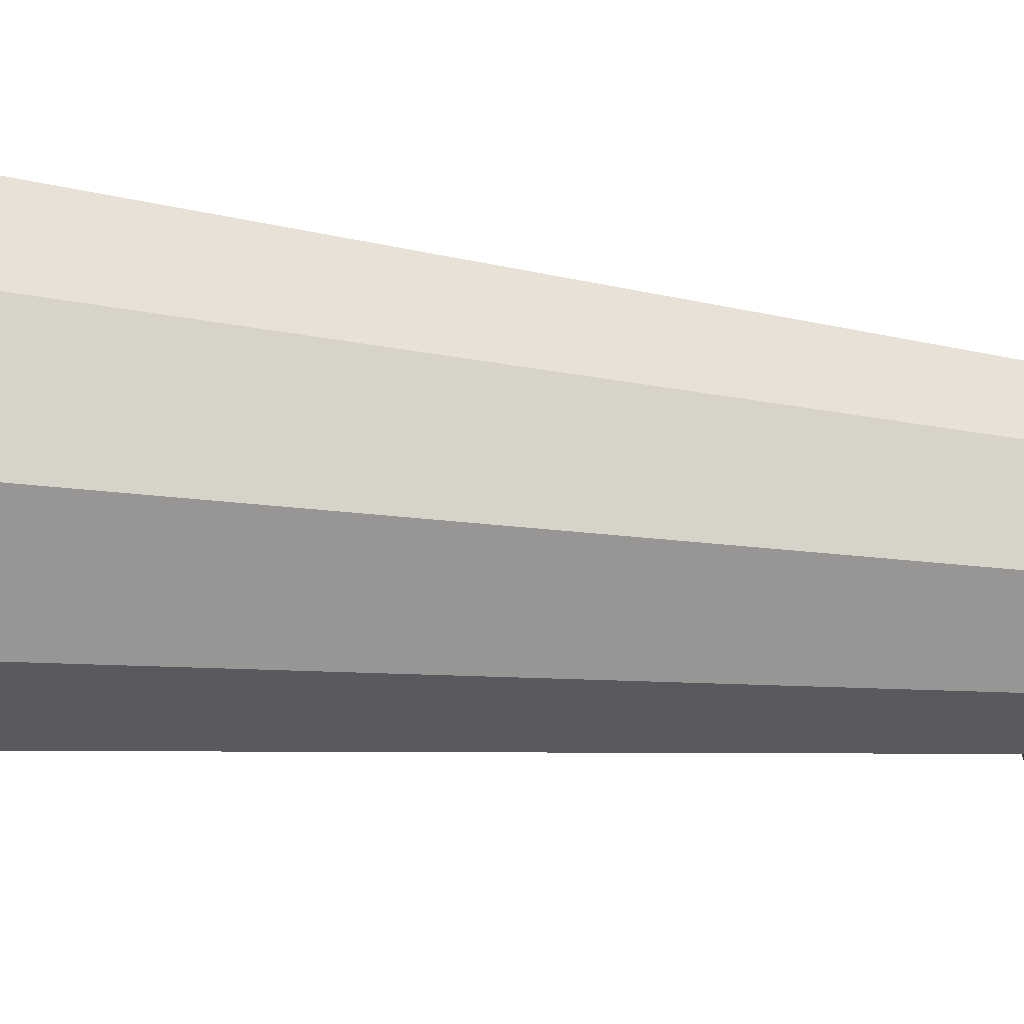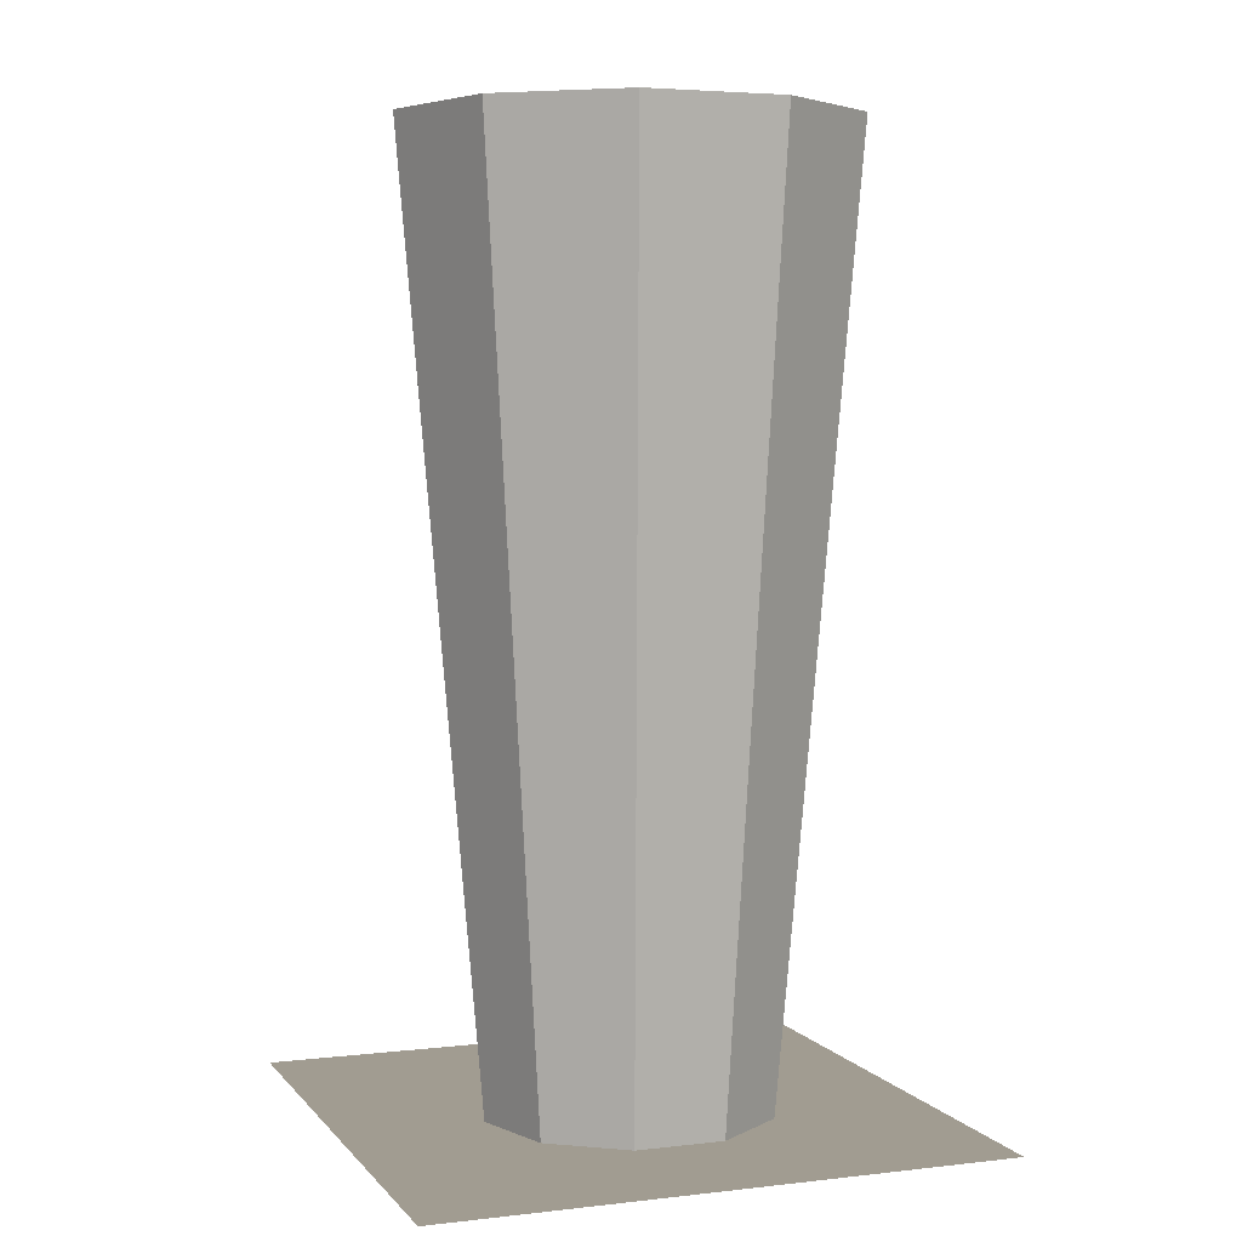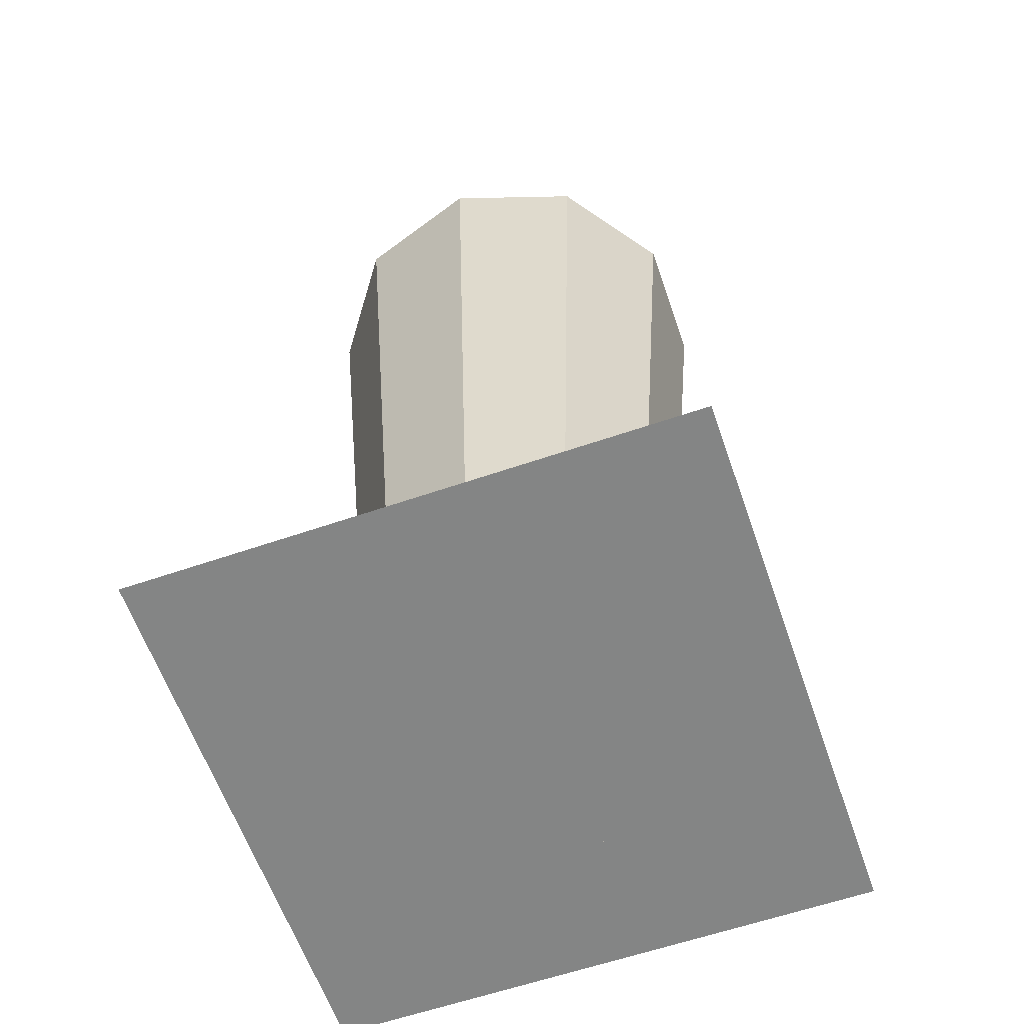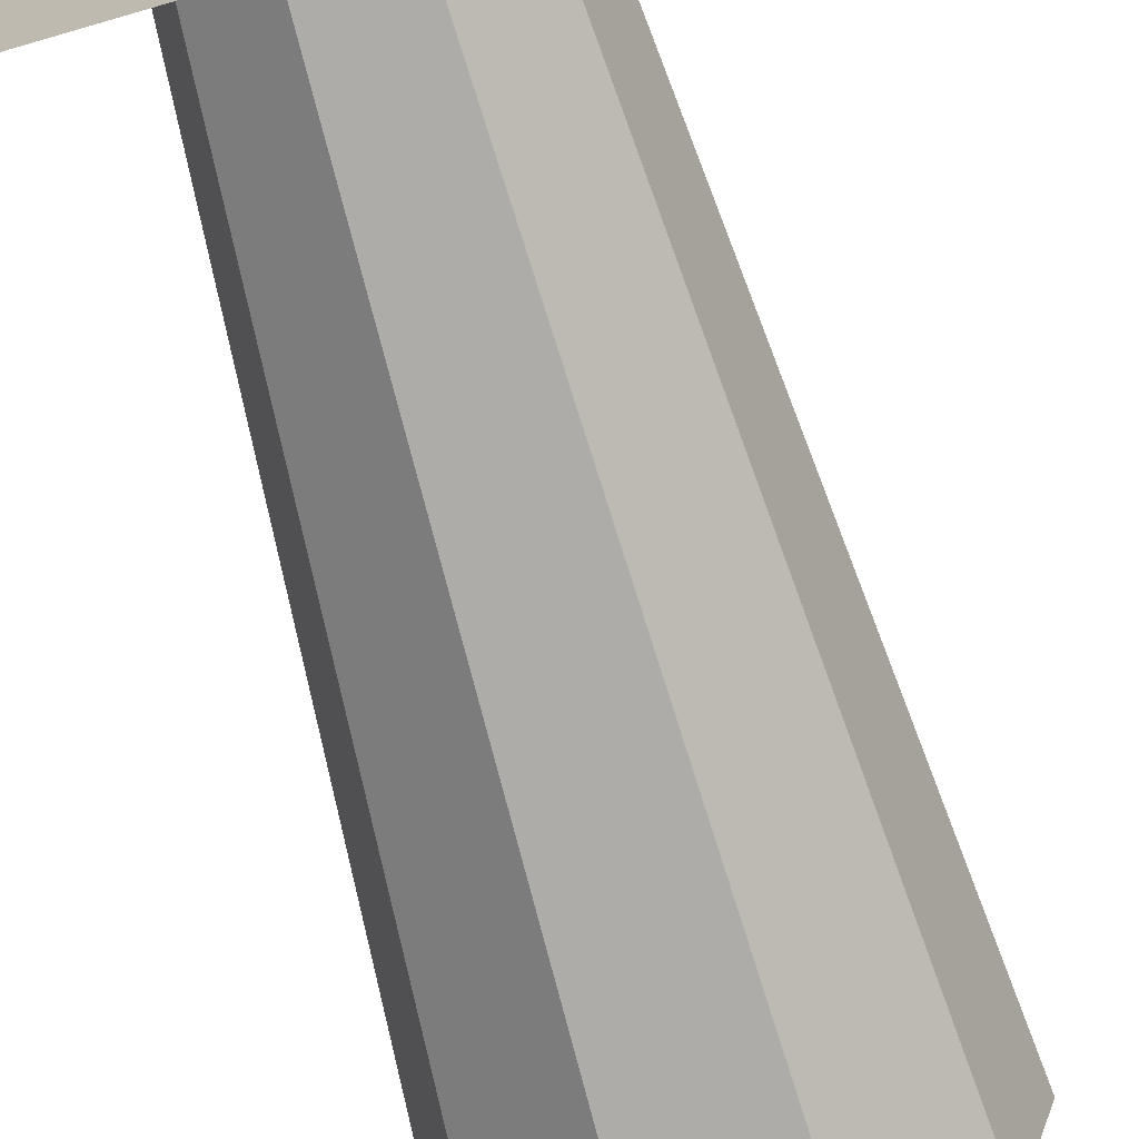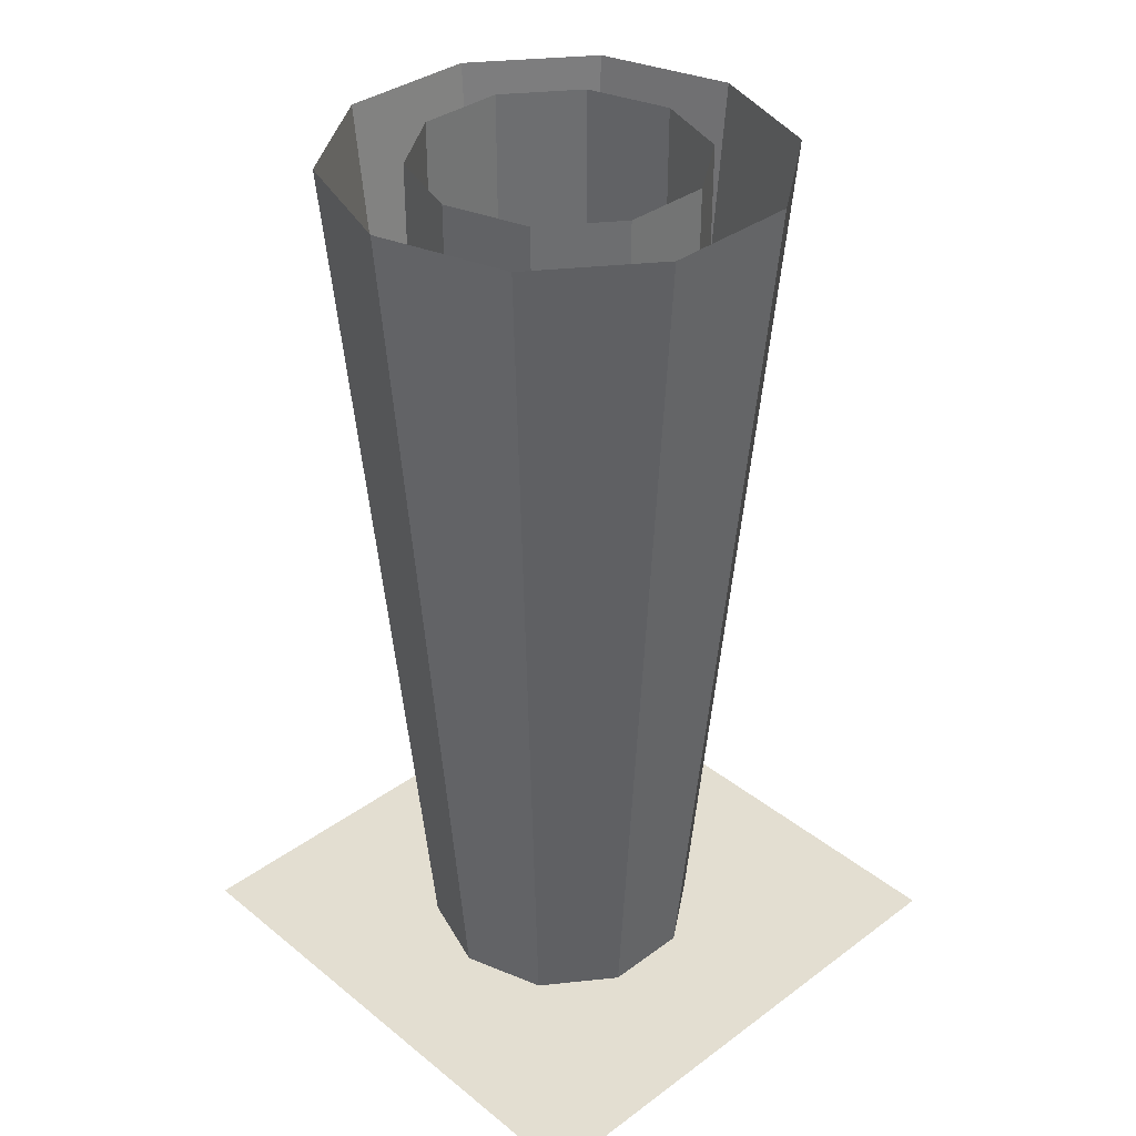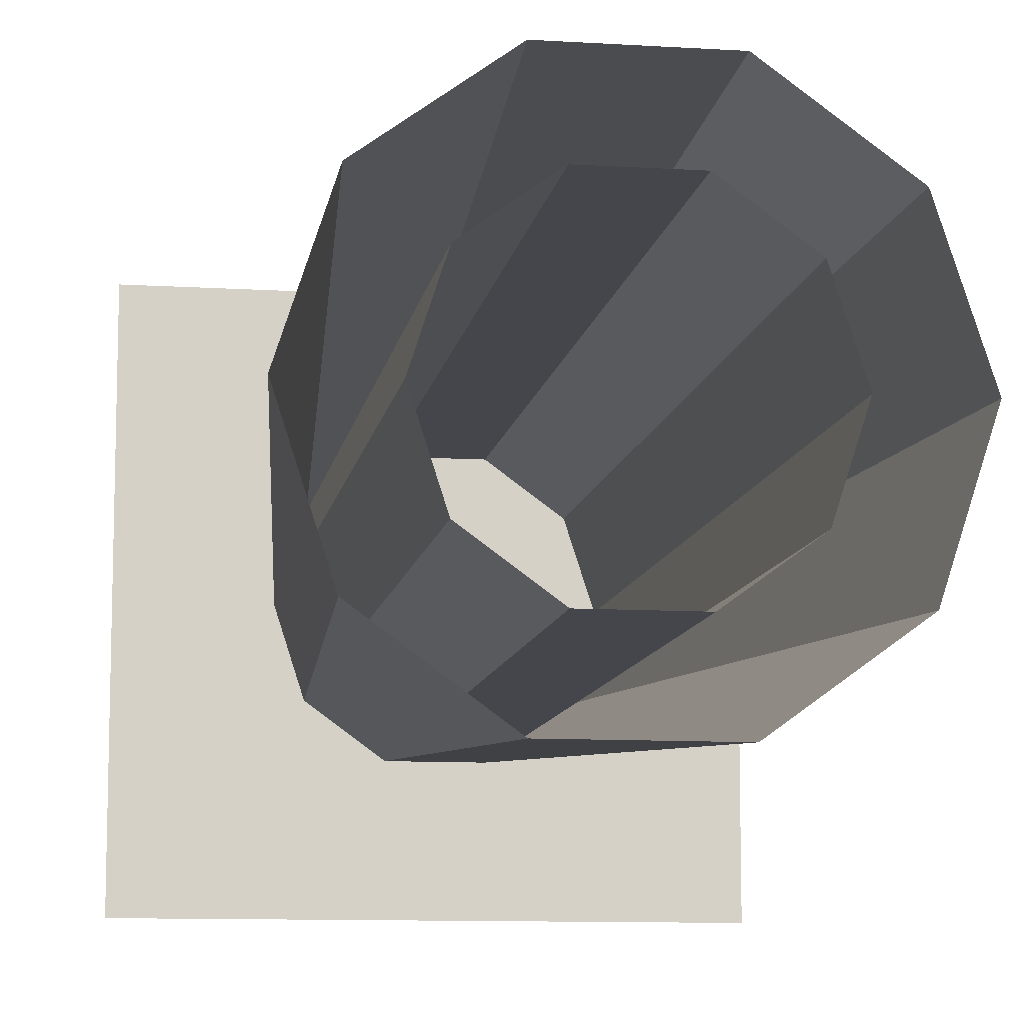
<metadata>
{"format":"obj","ext":"obj","renderer":"f3d","projection":"perspective","resolution":1024,"background":"white","views":[{"elev":-68.0,"azim":-95.7,"up":"+Z"},{"elev":4.5,"azim":159.7,"up":"+Y"},{"elev":-61.6,"azim":109.2,"up":"+Y"},{"elev":-72.3,"azim":16.1,"up":"+Z"},{"elev":36.1,"azim":-43.8,"up":"+Y"},{"elev":-10.1,"azim":171.0,"up":"+Z"}]}
</metadata>
<code>
o EVT_SPAWN_01
v 0.3792 1 0.2727
v 0.2376 -1 0.1699
v -0.4928 1 -0.0106
v 0.08411 1 0.2814
v 0.08411 1 -0.3026
v -0.2591 -1 0.1699
v -0.1597 1 -0.469
v -0.2591 -1 -0.1911
v -0.2591 1 -0.1911
v -0.1597 1 0.4478
v 0.3792 1 -0.2939
v 0.08411 -1 0.2814
v -0.1056 -1 -0.3026
v 0.08411 -1 -0.3026
v -0.1056 -1 0.2814
v -0.3178 -1 -0.0106
v 0.2376 -1 -0.1911
v 0.2963 -1 -0.0106
v -0.2591 1 0.1699
v 0.2376 1 0.1699
v 0.2376 1 -0.1911
v 0.1382 1 -0.469
v -0.4007 1 0.2727
v 0.1382 1 0.4478
v -0.4007 1 -0.2939
v 0.4713 1 -0.0106
v -0.1056 1 0.2814
v -0.3178 1 -0.0106
v 0.2963 1 -0.0106
v -0.1056 1 -0.3026
v 0.6 -1 -0.6
v -0.6 -1 -0.6
v 0.6 -1 0.6
v -0.6 -1 0.6
f 33 31 34
f 32 34 31
f 23 16 3
f 22 17 11
f 18 21 29
f 6 27 19
f 15 6 10
f 6 15 27
f 17 18 11
f 18 17 21
f 3 8 25
f 16 8 3
f 8 16 28
f 13 9 30
f 1 12 24
f 11 18 26
f 2 12 1
f 12 2 20
f 8 13 25
f 13 8 9
f 13 14 7
f 14 13 30
f 12 15 24
f 15 12 4
f 6 16 23
f 16 6 19
f 14 17 22
f 17 14 5
f 18 2 26
f 2 18 29
f 8 28 9
f 12 20 4
f 17 5 21
f 7 14 22
f 10 6 23
f 24 15 10
f 25 13 7
f 26 2 1
f 15 4 27
f 16 19 28
f 2 29 20
f 14 30 5

</code>
